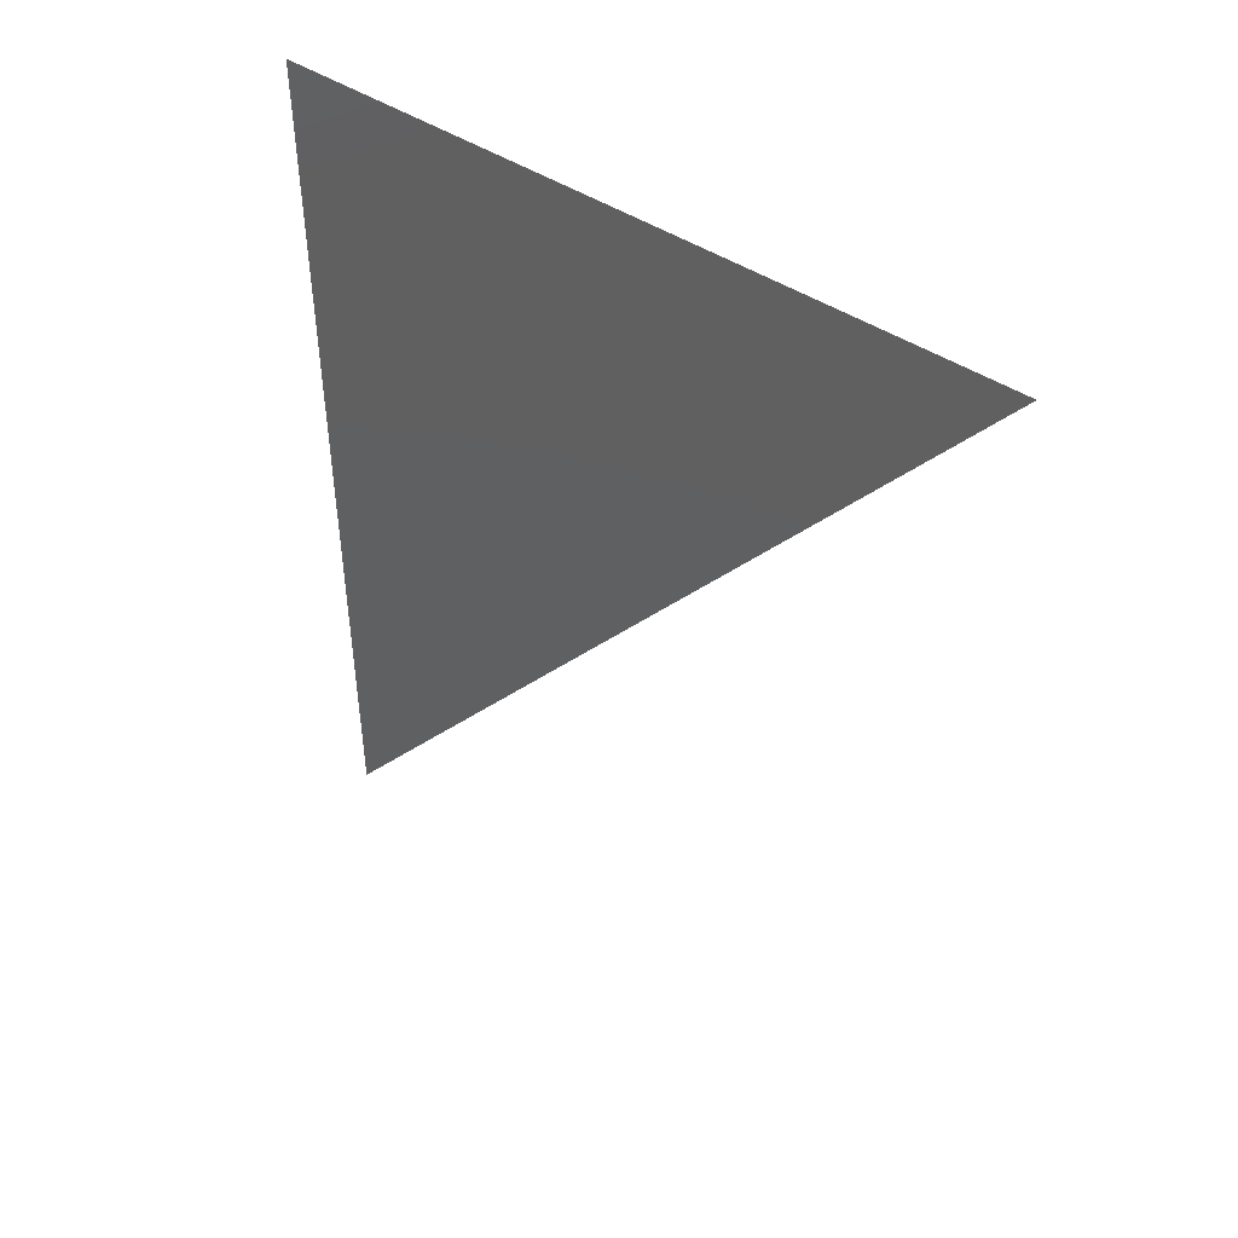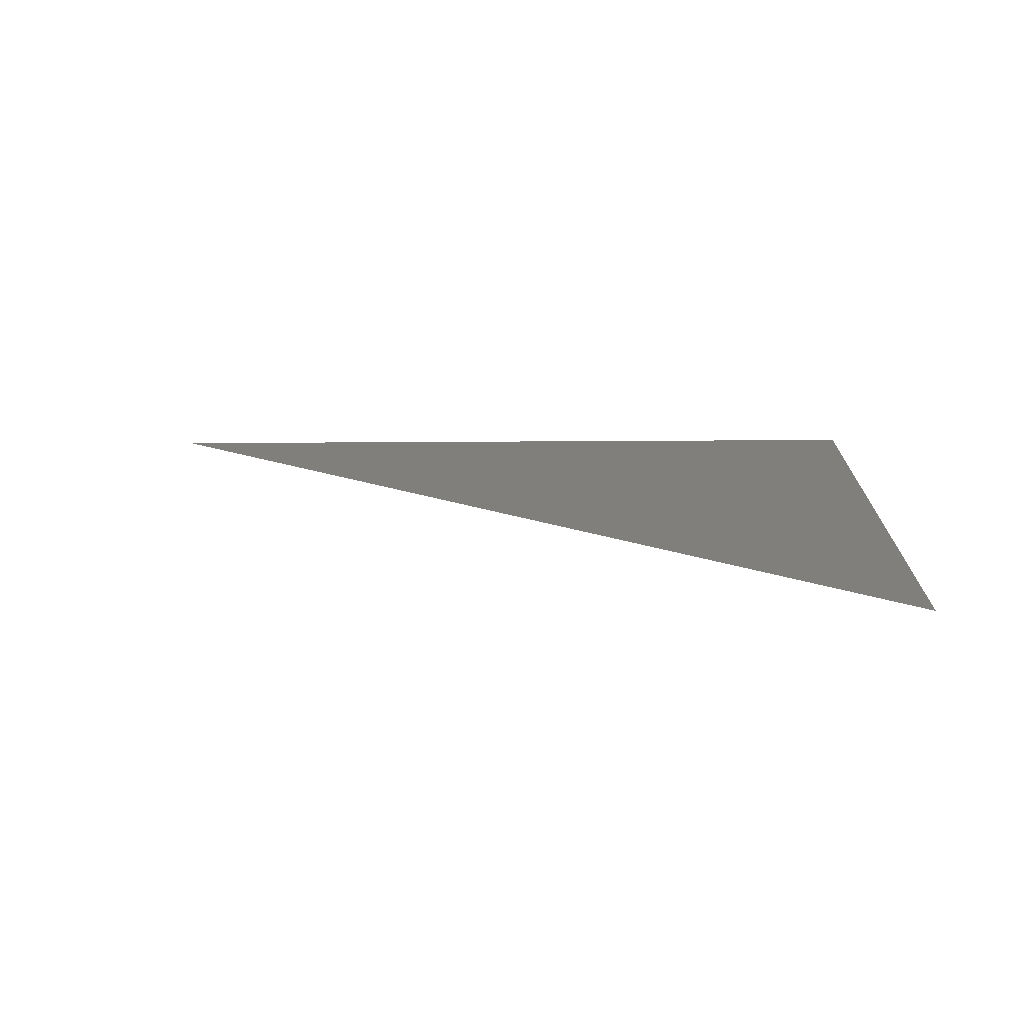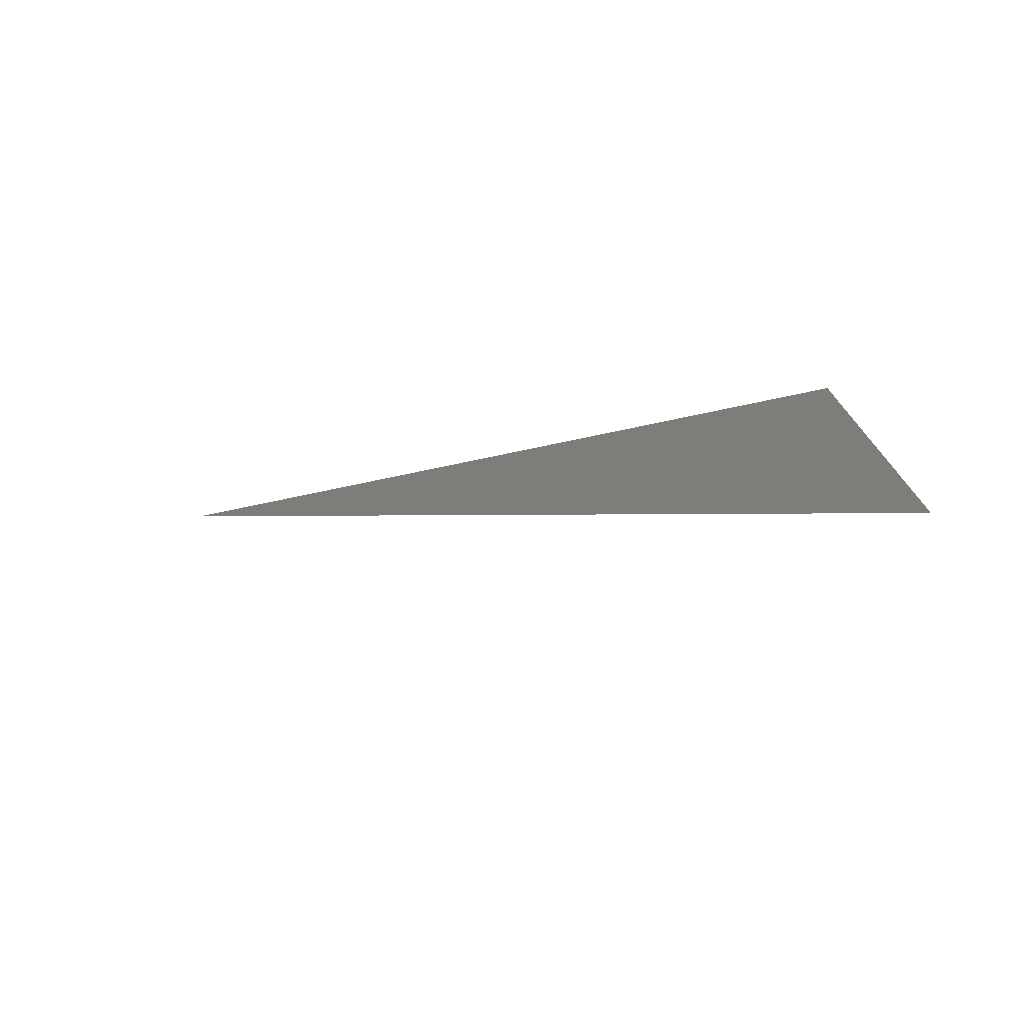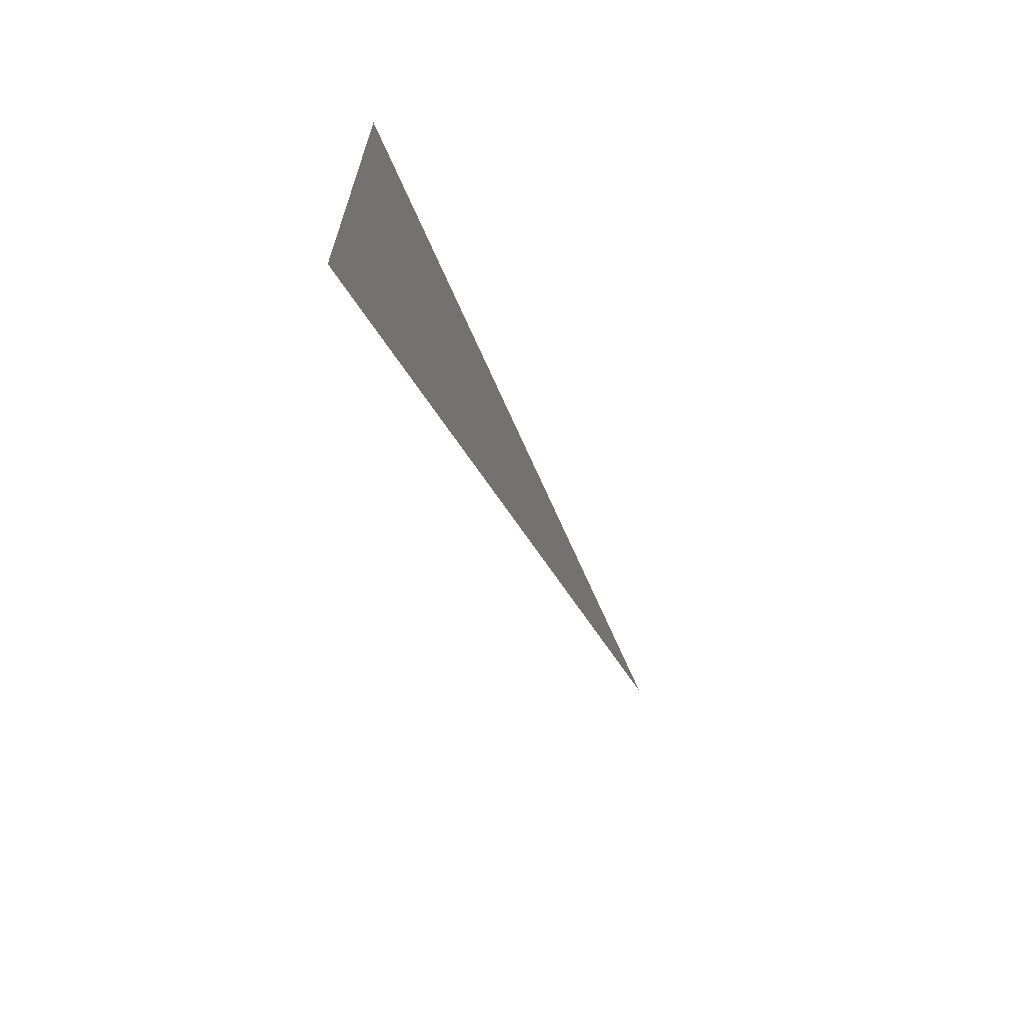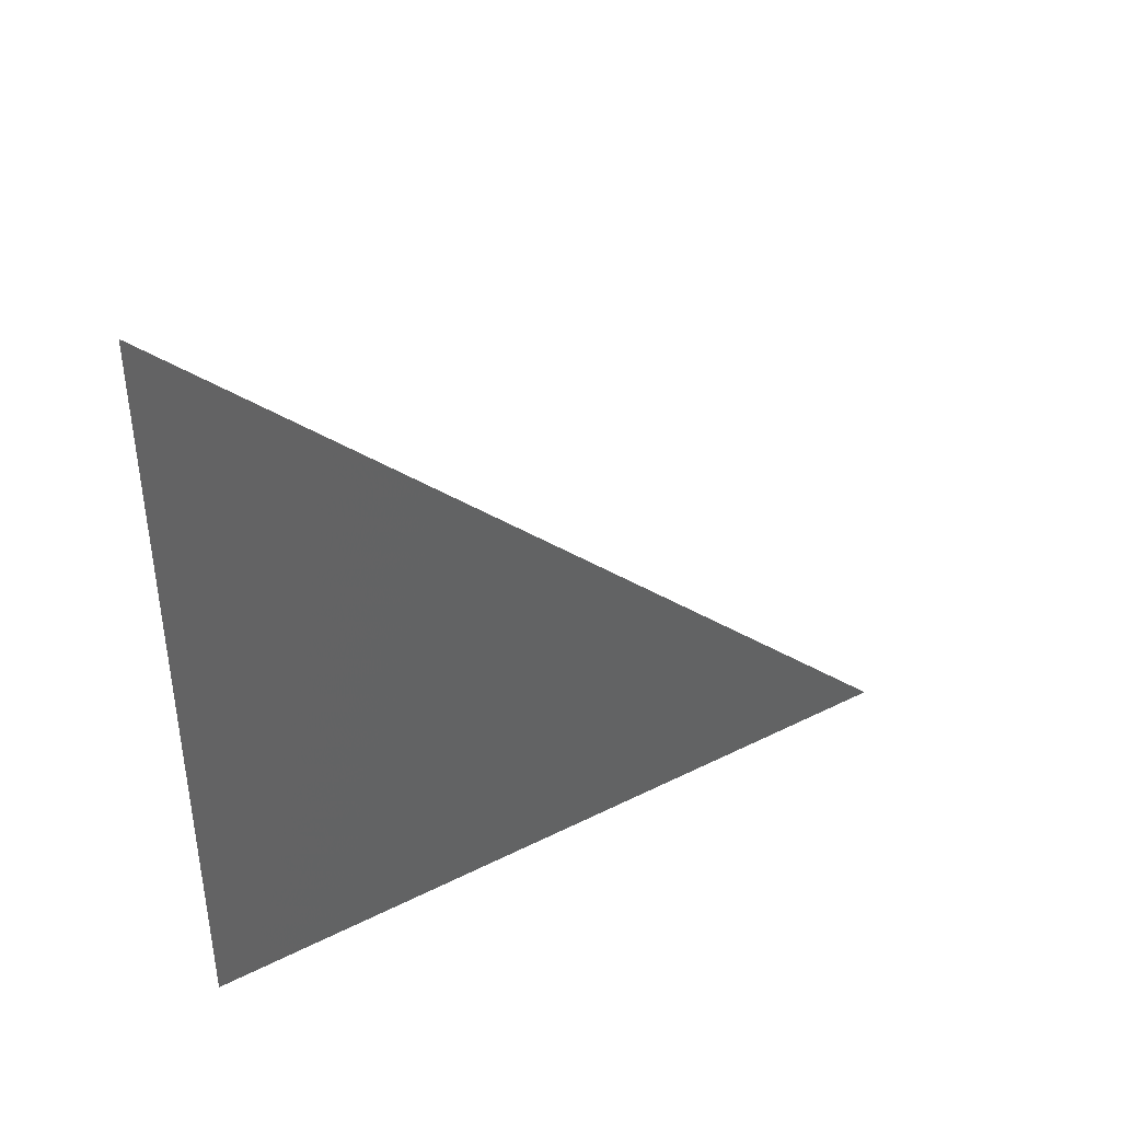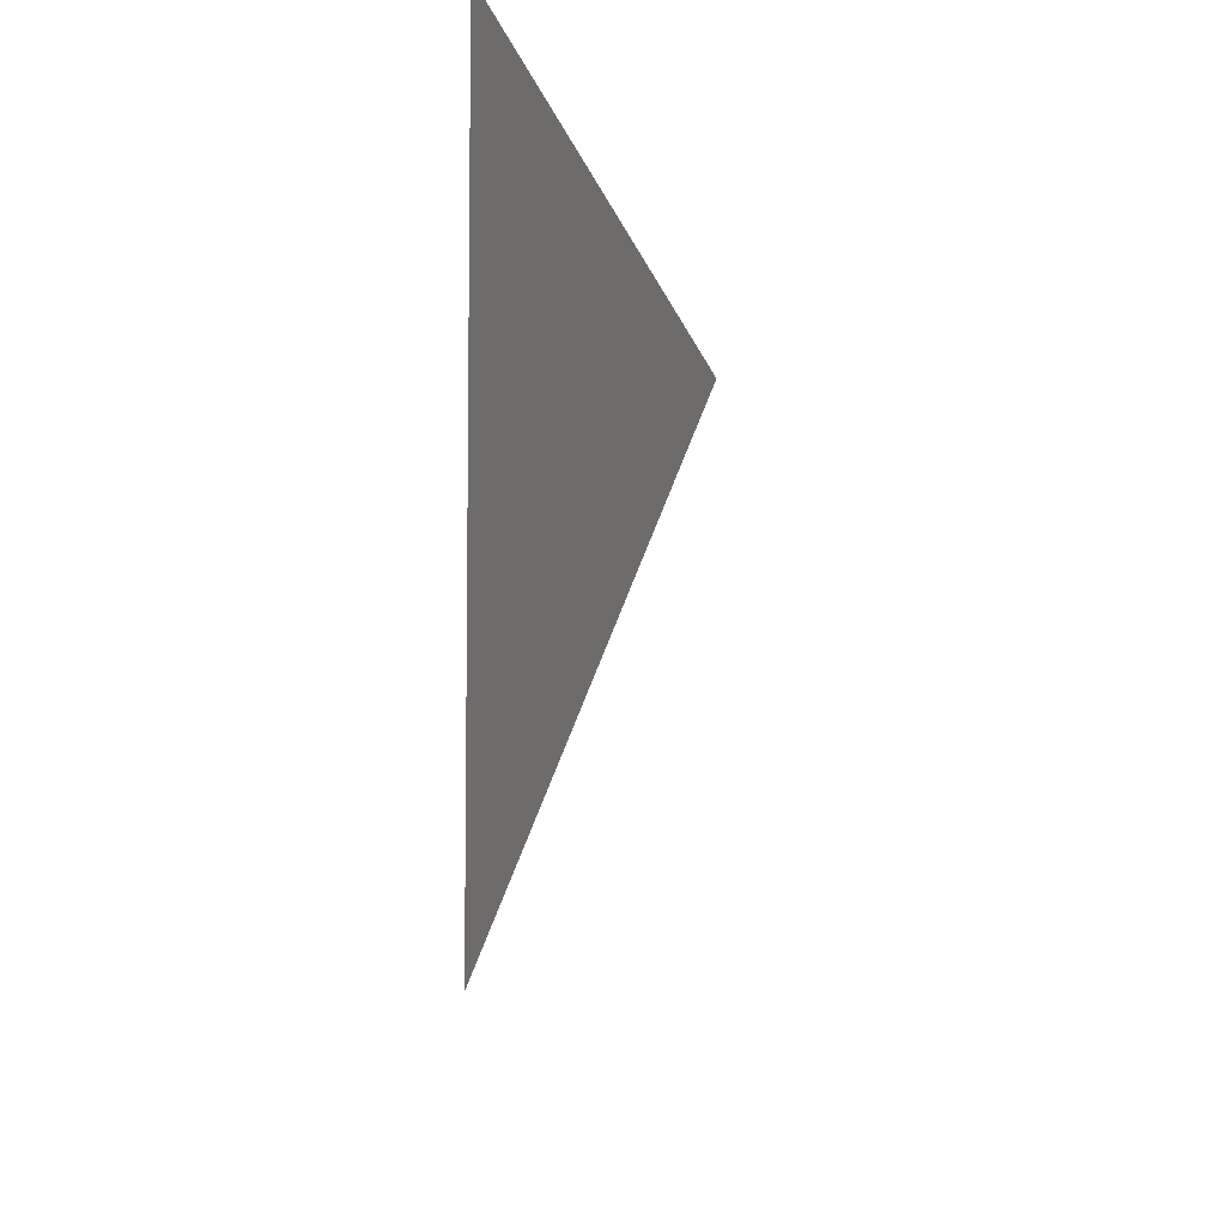
<metadata>
{"format":"stl","ext":"stl","renderer":"f3d","projection":"perspective","resolution":1024,"background":"white","views":[{"elev":37.2,"azim":-46.2,"up":"+Y"},{"elev":-77.3,"azim":90.3,"up":"+Y"},{"elev":-79.3,"azim":101.7,"up":"+Y"},{"elev":-73.1,"azim":-155.6,"up":"+Y"},{"elev":40.6,"azim":-119.9,"up":"+Z"},{"elev":-18.9,"azim":-163.7,"up":"+Y"}]}
</metadata>
<code>
# stl→obj: 3 verts, 1 faces
v 3.919 8.424 3.044
v 3.919 8.424 2.993
v 3.919 8.373 2.995
f 1 2 3

</code>
